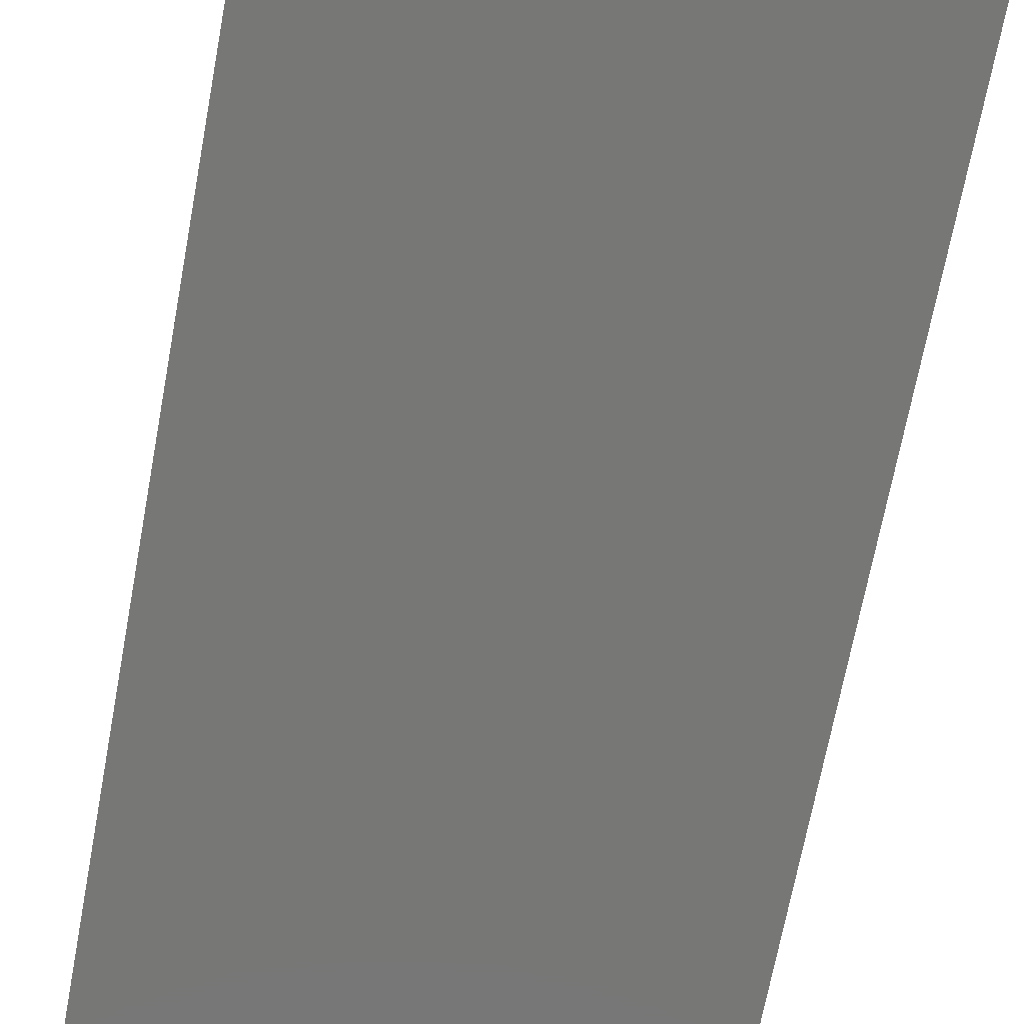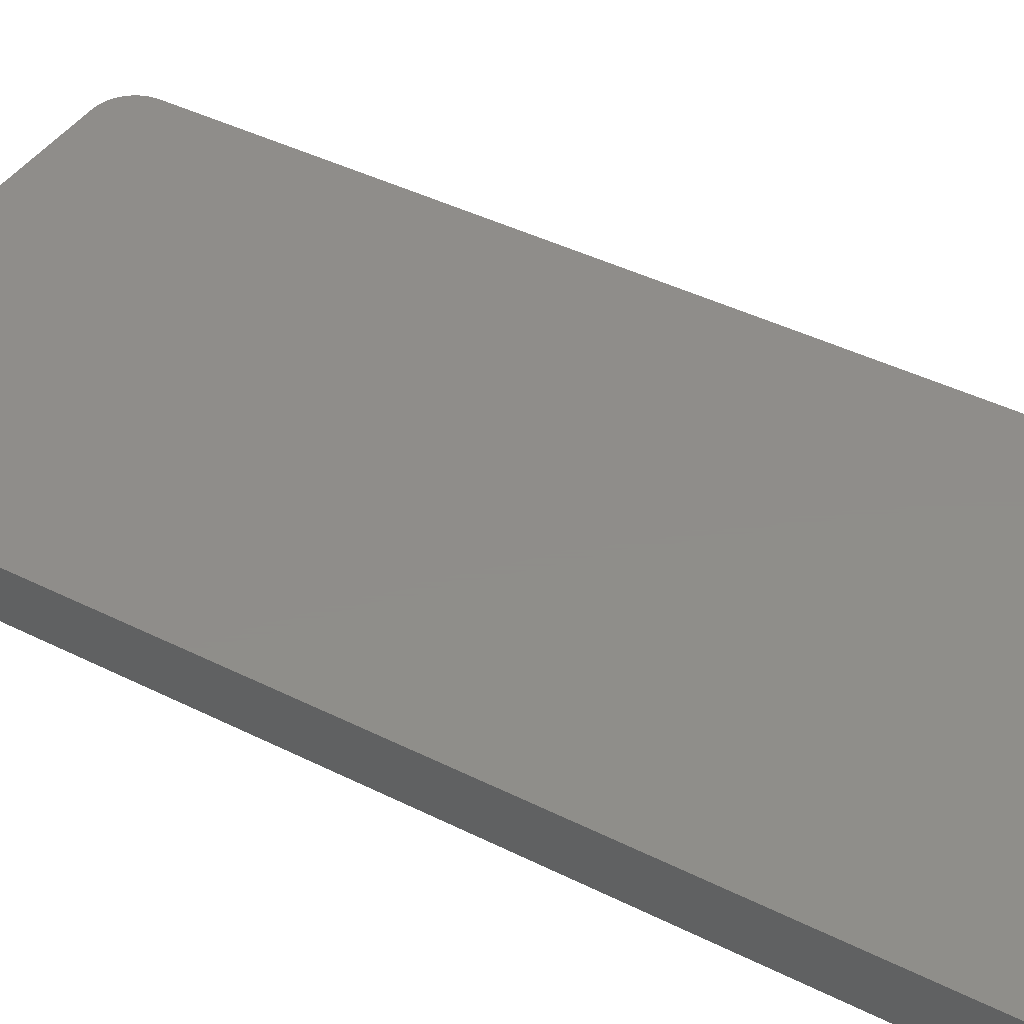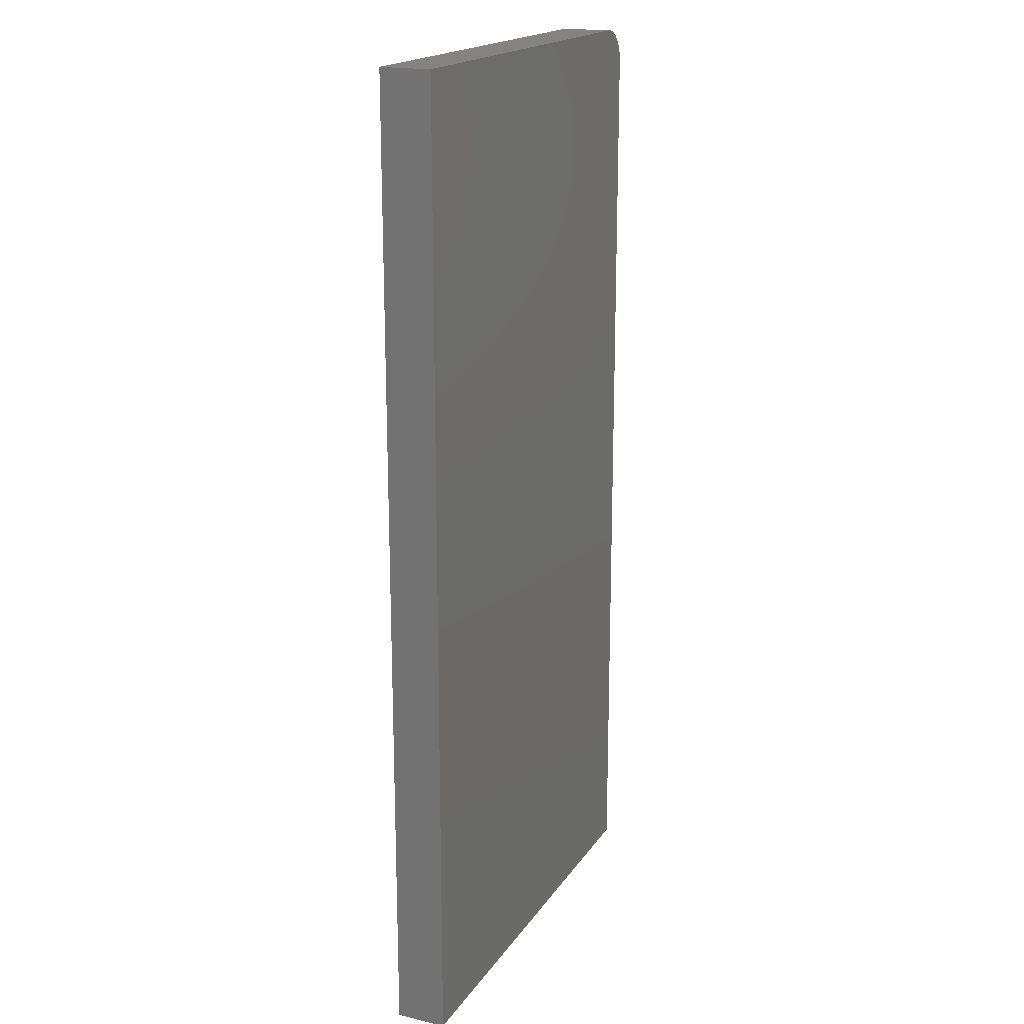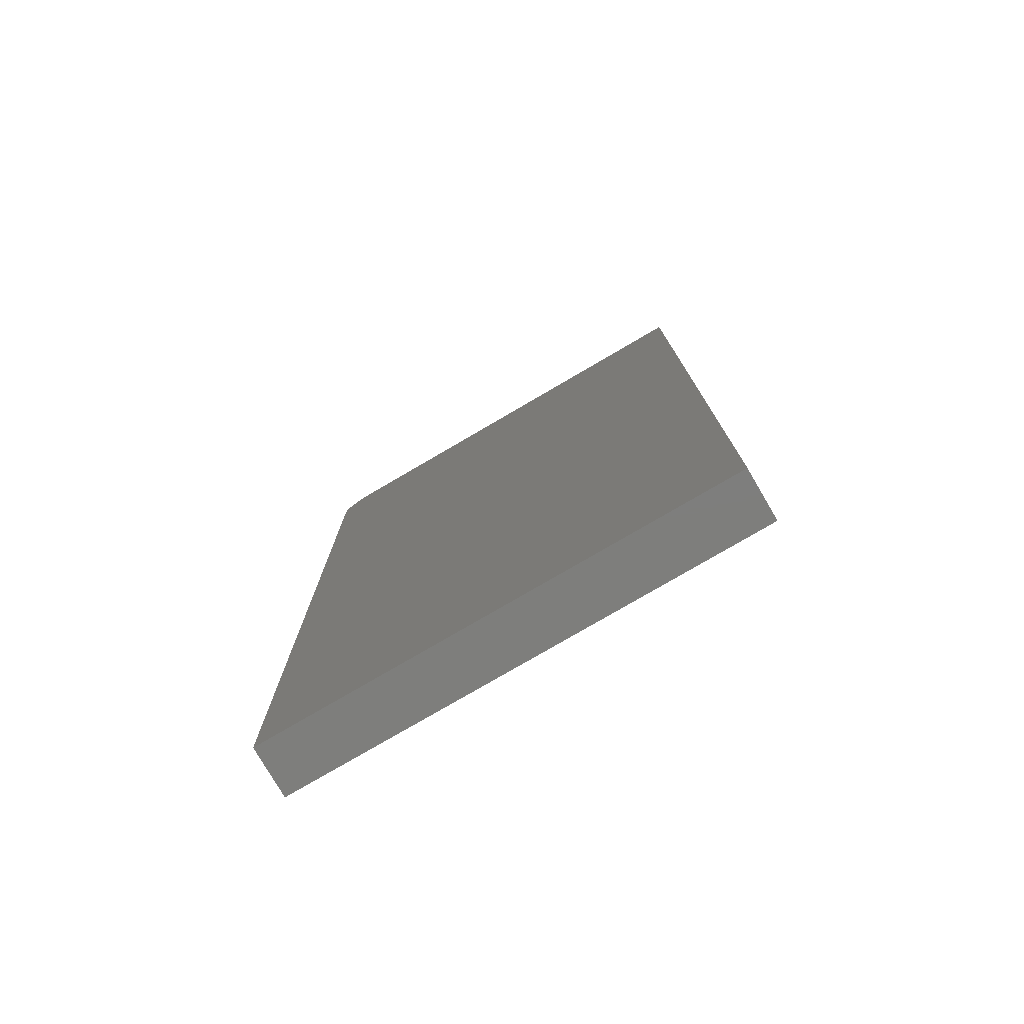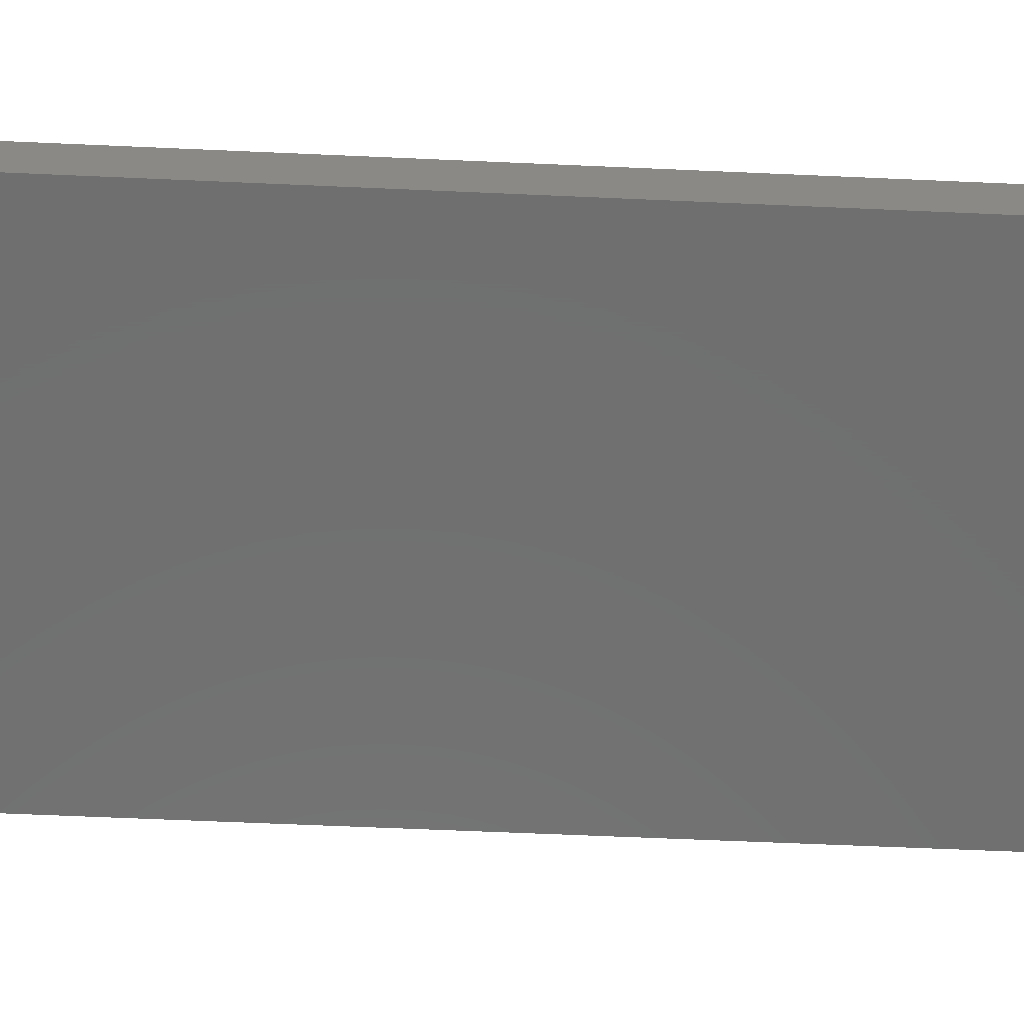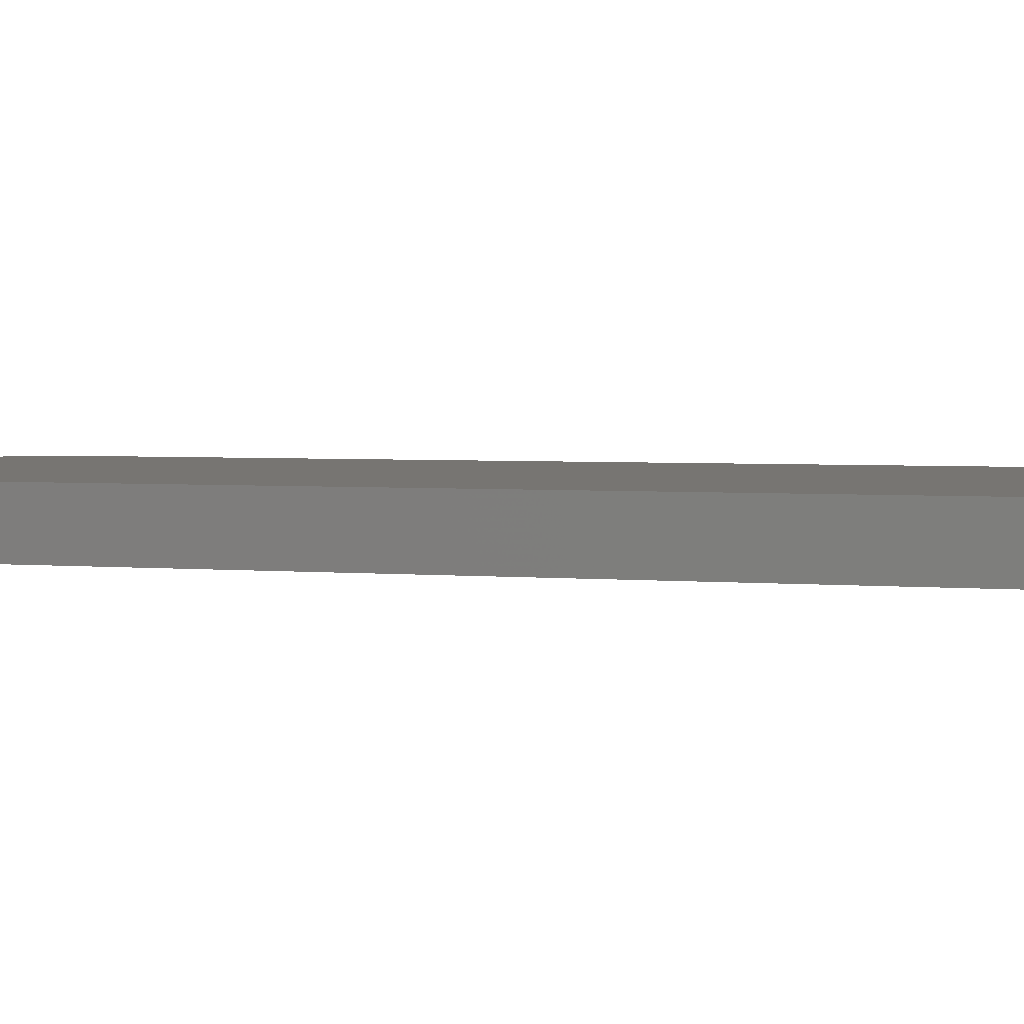
<metadata>
{"format":"stl","ext":"stl","renderer":"f3d","projection":"perspective","resolution":1024,"background":"white","views":[{"elev":-69.6,"azim":169.4,"up":"+Y"},{"elev":42.2,"azim":121.0,"up":"+Y"},{"elev":18.6,"azim":113.7,"up":"+Z"},{"elev":-77.9,"azim":30.3,"up":"+Z"},{"elev":-61.6,"azim":-92.6,"up":"+Y"},{"elev":2.8,"azim":109.7,"up":"+Y"}]}
</metadata>
<code>
# stl→obj: 24 verts, 44 faces
v 0.3591 -0.03906 0.75
v -0.3125 -0.03906 0.75
v -0.3232 -0.03906 0.7489
v -0.3334 -0.03906 0.7458
v -0.3429 -0.03906 0.7408
v -0.3512 -0.03906 0.734
v -0.358 -0.03906 0.7257
v -0.363 -0.03906 0.7162
v -0.3661 -0.03906 0.706
v -0.3672 -0.03906 0.6953
v -0.3672 -0.03906 -0.75
v 0.3591 -0.03906 -0.75
v 0.3591 0.03906 0.75
v 0.3591 0.03906 -0.75
v -0.3672 0.03906 -0.75
v -0.3672 0.03906 0.6953
v -0.3661 0.03906 0.706
v -0.363 0.03906 0.7162
v -0.358 0.03906 0.7257
v -0.3512 0.03906 0.734
v -0.3429 0.03906 0.7408
v -0.3334 0.03906 0.7458
v -0.3232 0.03906 0.7489
v -0.3125 0.03906 0.75
f 1 2 3
f 1 3 4
f 1 4 5
f 1 5 6
f 1 6 7
f 1 7 8
f 1 8 9
f 1 9 10
f 1 10 11
f 1 11 12
f 13 14 15
f 13 15 16
f 13 16 17
f 13 17 18
f 13 18 19
f 13 19 20
f 13 20 21
f 13 21 22
f 13 22 23
f 13 23 24
f 10 16 11
f 11 16 15
f 1 13 2
f 2 13 24
f 16 10 17
f 17 10 9
f 17 9 18
f 18 9 8
f 18 8 19
f 19 8 7
f 19 7 20
f 20 7 6
f 20 6 21
f 21 6 5
f 21 5 22
f 22 5 4
f 22 4 23
f 23 4 3
f 23 3 24
f 24 3 2
f 12 14 1
f 1 14 13
f 11 15 12
f 12 15 14

</code>
